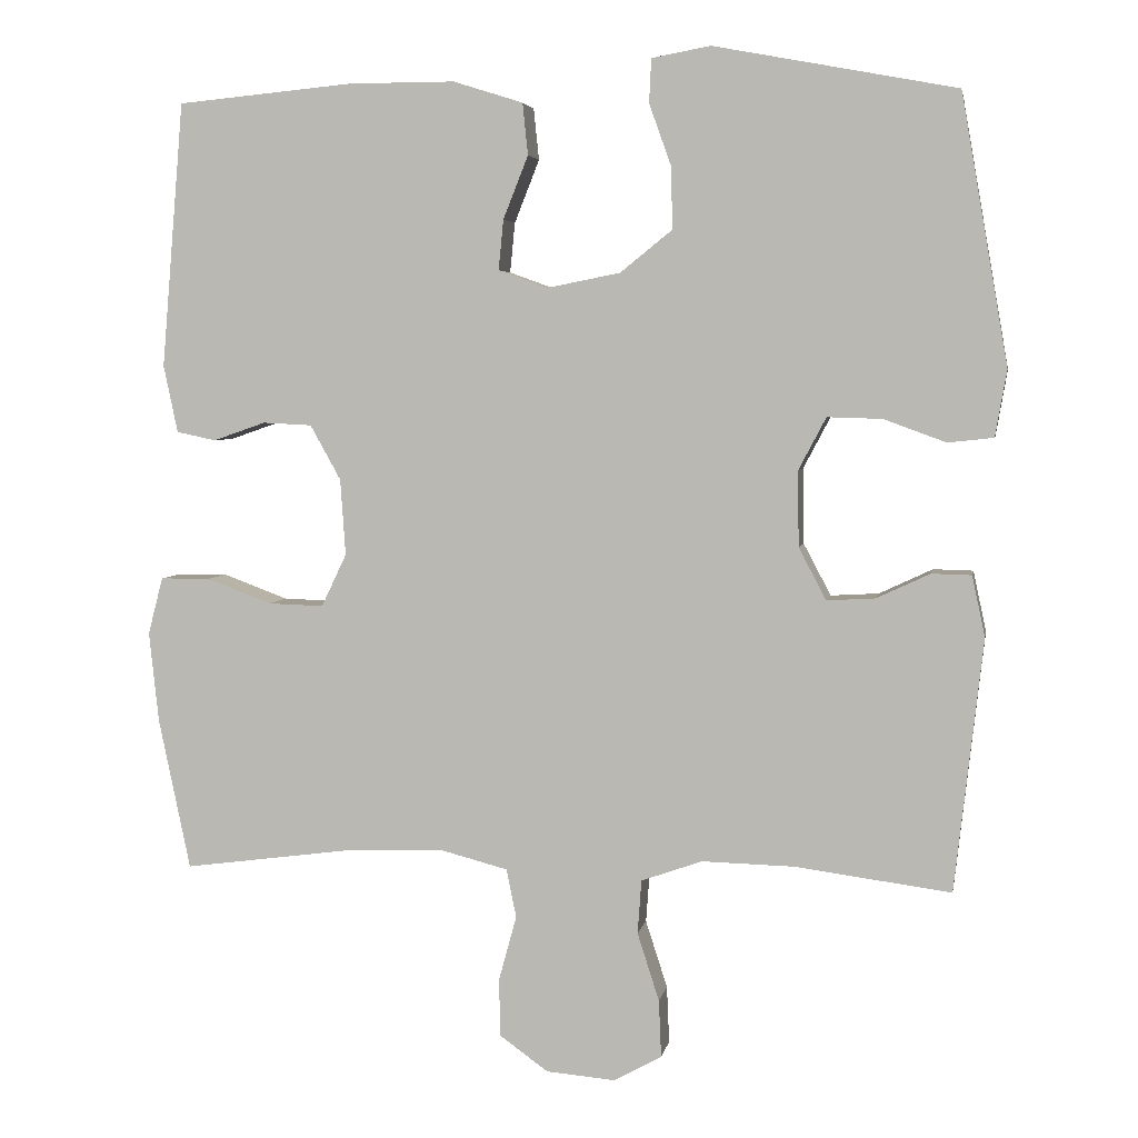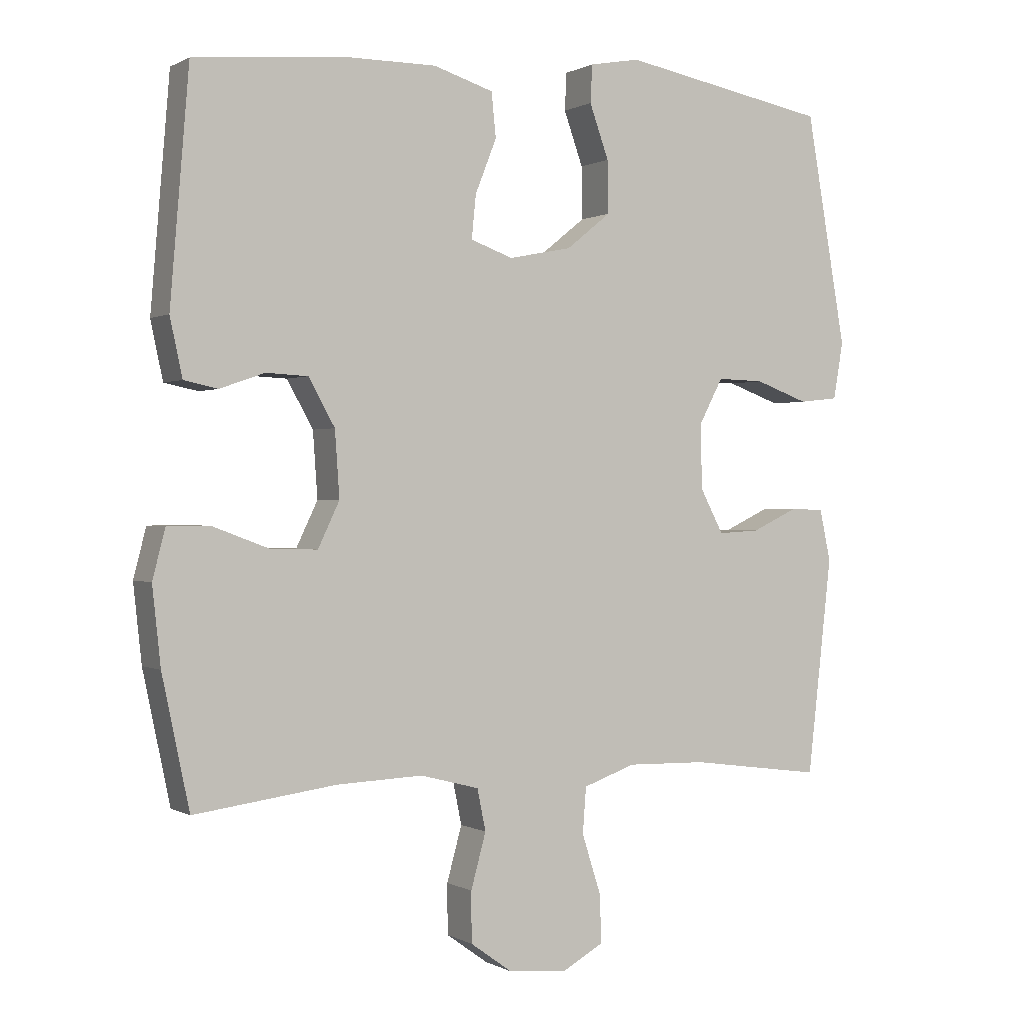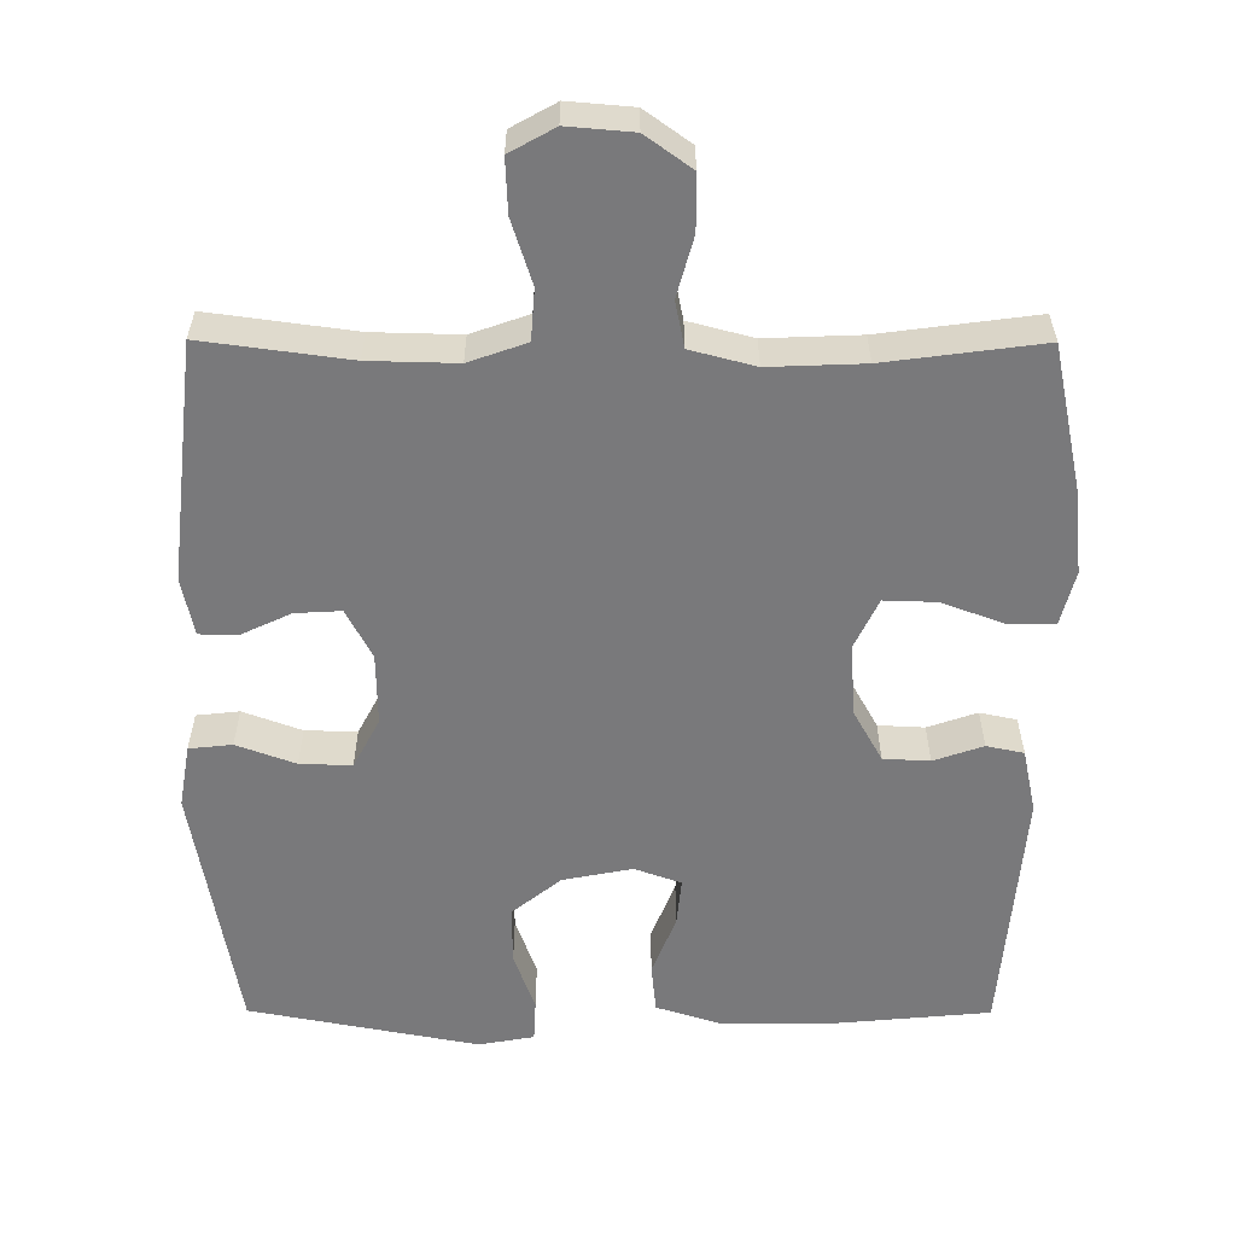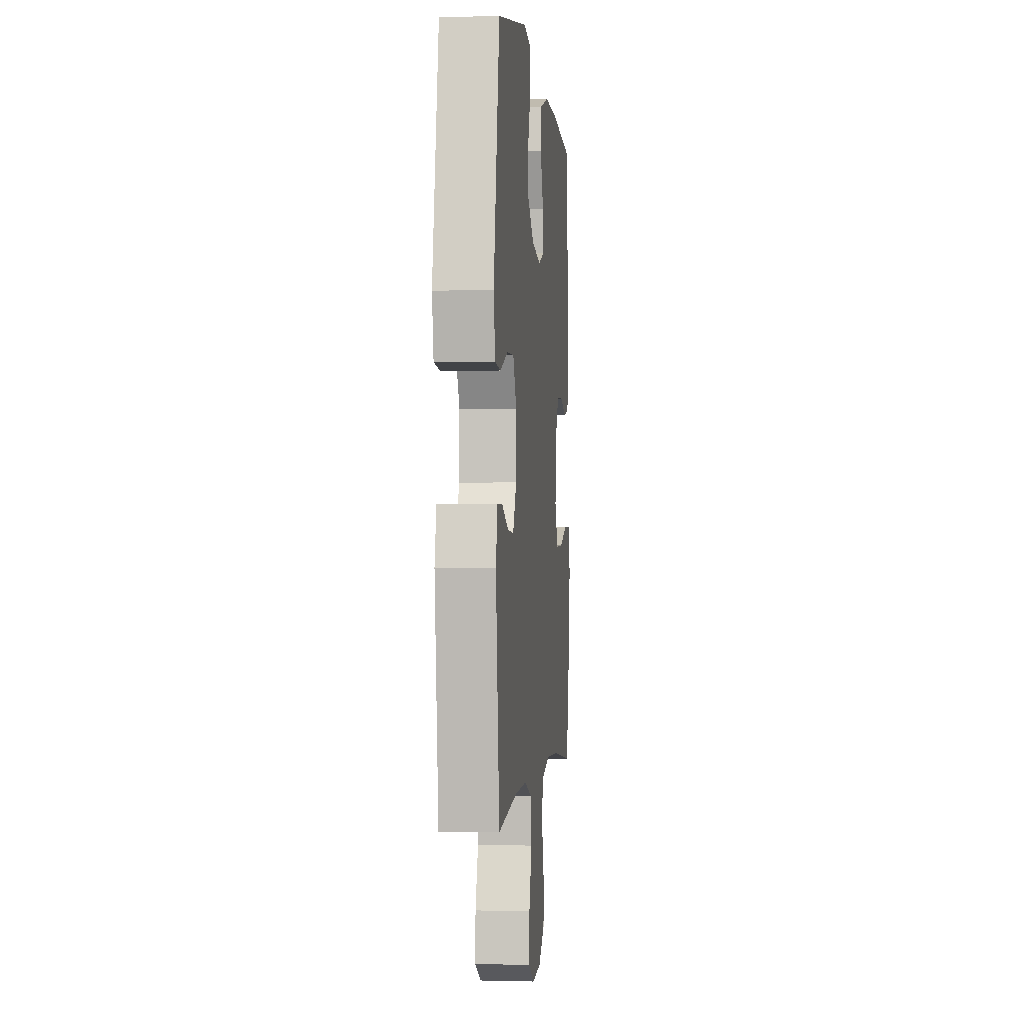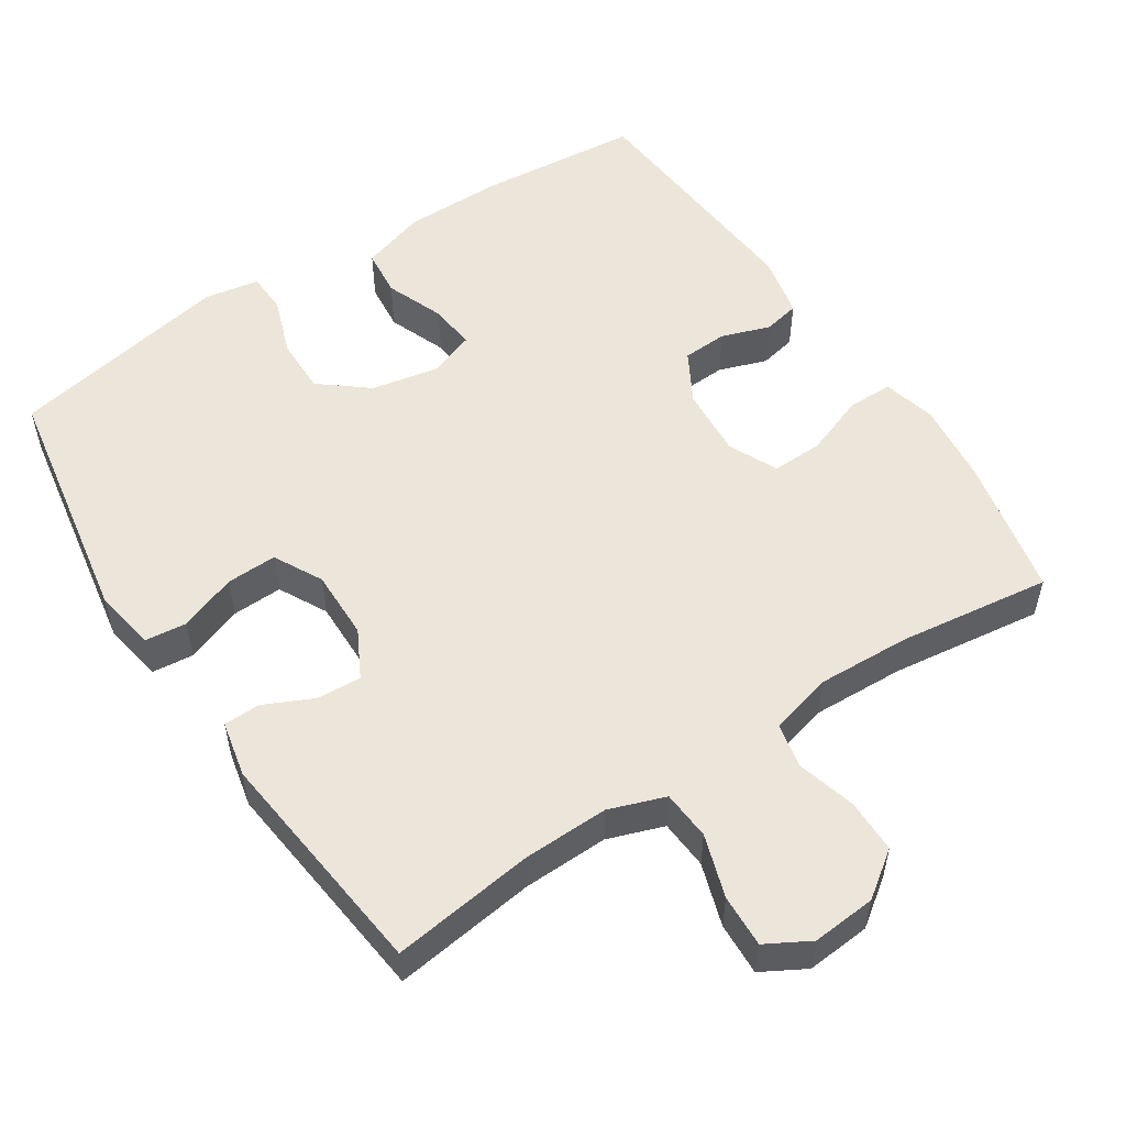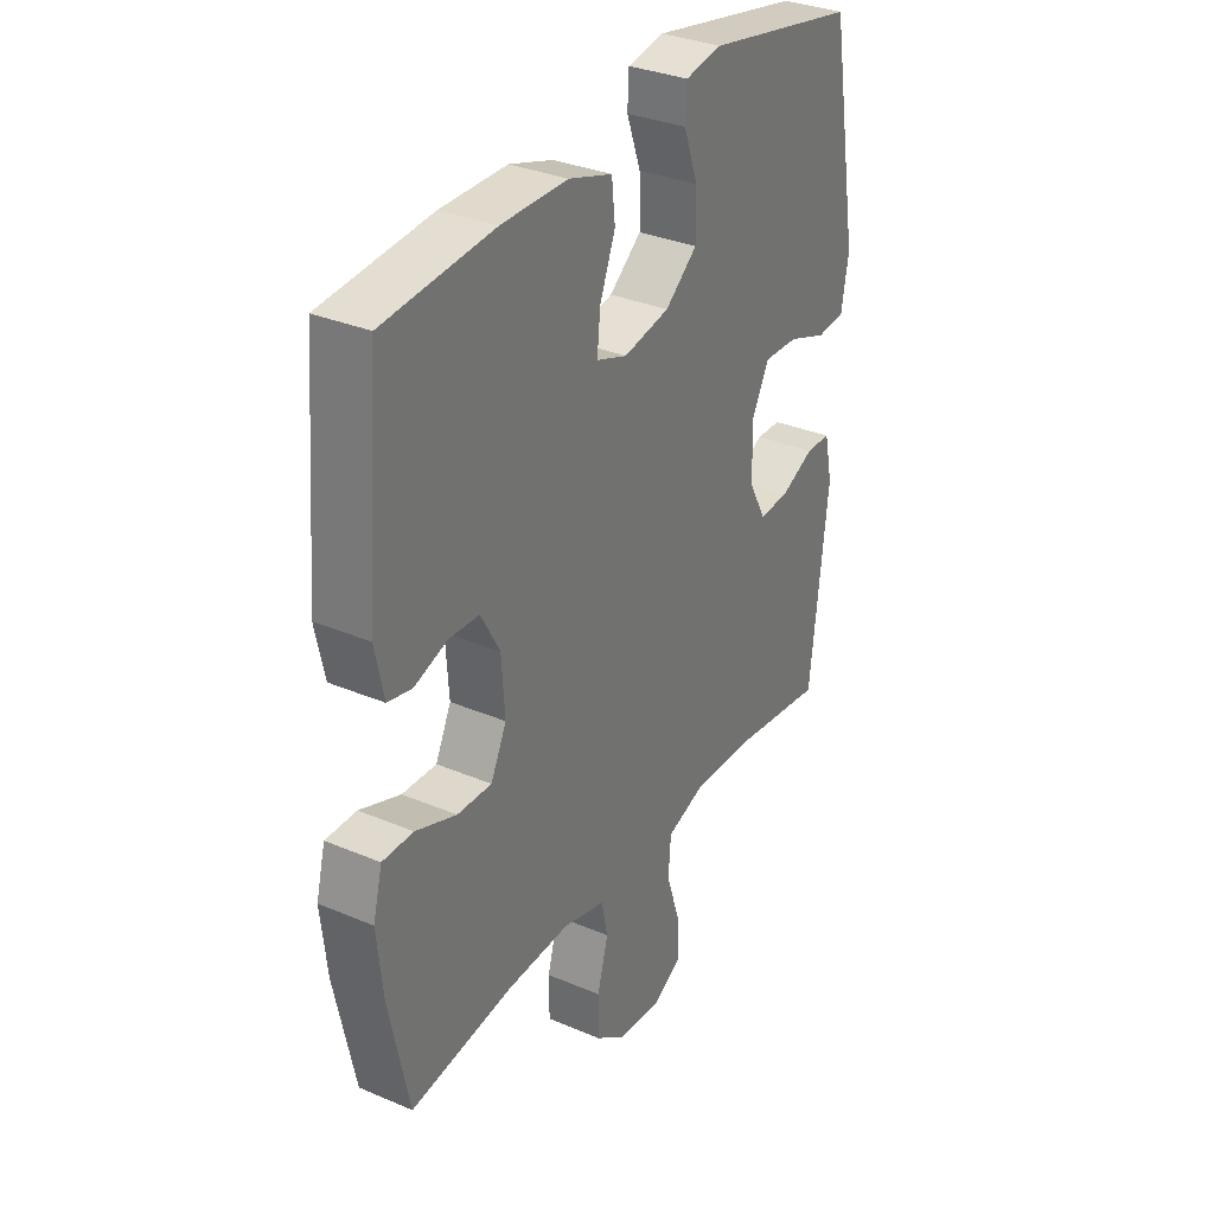
<metadata>
{"format":"obj","ext":"obj","renderer":"f3d","projection":"perspective","resolution":1024,"background":"white","views":[{"elev":4.3,"azim":10.1,"up":"+Z"},{"elev":0.4,"azim":-28.4,"up":"+Z"},{"elev":-57.9,"azim":179.8,"up":"+Y"},{"elev":-0.9,"azim":96.1,"up":"+Z"},{"elev":54.2,"azim":146.8,"up":"+Y"},{"elev":32.5,"azim":-59.4,"up":"+Z"}]}
</metadata>
<code>
o path4776
v -0.2947 0.0375 -0.4445
v -0.166 0.0375 -0.4394
v -0.07847 0.0375 -0.4623
v -0.06576 0.0375 -0.5244
v -0.08822 0.0375 -0.6063
v -0.08778 0.0375 -0.6813
v -0.02511 0.0375 -0.7264
v 0.06395 0.0375 -0.7339
v 0.1248 0.0375 -0.7
v 0.1216 0.0375 -0.6266
v 0.09362 0.0375 -0.5396
v 0.09868 0.0375 -0.4707
v 0.1768 0.0375 -0.4431
v 0.2958 0.0375 -0.446
v 0.4946 0.0375 -0.4726
v 0.531 0.0375 -0.1487
v 0.5143 0.0375 -0.07112
v 0.4633 0.0375 -0.06984
v 0.3949 0.0375 -0.1019
v 0.333 0.0375 -0.1055
v 0.2979 0.0375 -0.03895
v 0.2963 0.0375 0.05794
v 0.3318 0.0375 0.1251
v 0.402 0.0375 0.123
v 0.4816 0.0375 0.09382
v 0.5398 0.0375 0.1001
v 0.5546 0.0375 0.1851
v 0.4946 0.0375 0.5293
v 0.184 0.0375 0.5881
v 0.1089 0.0375 0.5744
v 0.1062 0.0375 0.5184
v 0.1348 0.0375 0.4382
v 0.1358 0.0375 0.36
v 0.06967 0.0375 0.3068
v -0.02432 0.0375 0.2883
v -0.08732 0.0375 0.311
v -0.08098 0.0375 0.3752
v -0.04906 0.0375 0.456
v -0.05581 0.0375 0.522
v -0.1453 0.0375 0.5503
v -0.281 0.0375 0.5503
v -0.5071 0.0375 0.5293
v -0.5355 0.0375 0.1894
v -0.5173 0.0375 0.1032
v -0.4669 0.0375 0.09251
v -0.3997 0.0375 0.1158
v -0.3371 0.0375 0.1126
v -0.2979 0.0375 0.04261
v -0.2911 0.0375 -0.05543
v -0.3233 0.0375 -0.1228
v -0.3943 0.0375 -0.1206
v -0.4779 0.0375 -0.08942
v -0.5411 0.0375 -0.08958
v -0.5601 0.0375 -0.1631
v -0.5478 0.0375 -0.2784
v -0.5071 0.0375 -0.4726
v -0.2947 -0.0375 -0.4445
v -0.166 -0.0375 -0.4394
v -0.07847 -0.0375 -0.4623
v -0.06576 -0.0375 -0.5244
v -0.08822 -0.0375 -0.6063
v -0.08778 -0.0375 -0.6813
v -0.02511 -0.0375 -0.7264
v 0.06395 -0.0375 -0.7339
v 0.1248 -0.0375 -0.7
v 0.1216 -0.0375 -0.6266
v 0.09362 -0.0375 -0.5396
v 0.09868 -0.0375 -0.4707
v 0.1768 -0.0375 -0.4431
v 0.2958 -0.0375 -0.446
v 0.4946 -0.0375 -0.4726
v 0.531 -0.0375 -0.1487
v 0.5143 -0.0375 -0.07112
v 0.4633 -0.0375 -0.06984
v 0.3949 -0.0375 -0.1019
v 0.333 -0.0375 -0.1055
v 0.2979 -0.0375 -0.03895
v 0.2963 -0.0375 0.05794
v 0.3318 -0.0375 0.1251
v 0.402 -0.0375 0.123
v 0.4816 -0.0375 0.09382
v 0.5398 -0.0375 0.1001
v 0.5546 -0.0375 0.1851
v 0.4946 -0.0375 0.5293
v 0.184 -0.0375 0.5881
v 0.1089 -0.0375 0.5744
v 0.1062 -0.0375 0.5184
v 0.1348 -0.0375 0.4382
v 0.1358 -0.0375 0.36
v 0.06967 -0.0375 0.3068
v -0.02432 -0.0375 0.2883
v -0.08732 -0.0375 0.311
v -0.08098 -0.0375 0.3752
v -0.04906 -0.0375 0.456
v -0.05581 -0.0375 0.522
v -0.1453 -0.0375 0.5503
v -0.281 -0.0375 0.5503
v -0.5071 -0.0375 0.5293
v -0.5355 -0.0375 0.1894
v -0.5173 -0.0375 0.1032
v -0.4669 -0.0375 0.09251
v -0.3997 -0.0375 0.1158
v -0.3371 -0.0375 0.1126
v -0.2979 -0.0375 0.04261
v -0.2911 -0.0375 -0.05543
v -0.3233 -0.0375 -0.1228
v -0.3943 -0.0375 -0.1206
v -0.4779 -0.0375 -0.08942
v -0.5411 -0.0375 -0.08958
v -0.5601 -0.0375 -0.1631
v -0.5478 -0.0375 -0.2784
v -0.5071 -0.0375 -0.4726
v 0.5398 0.0375 0.1001
v 0.5398 0.0375 0.1001
v 0.5546 0.0375 0.1851
v 0.4816 0.0375 0.09382
v 0.531 0.0375 -0.1487
v 0.5143 0.0375 -0.07112
v 0.5143 0.0375 -0.07112
v 0.4633 0.0375 -0.06984
v 0.4946 0.0375 -0.4726
v 0.4946 0.0375 -0.4726
v 0.4946 0.0375 0.5293
v 0.4946 0.0375 0.5293
v 0.402 0.0375 0.123
v 0.3949 0.0375 -0.1019
v 0.2958 0.0375 -0.446
v 0.3318 0.0375 0.1251
v 0.3318 0.0375 0.1251
v 0.333 0.0375 -0.1055
v 0.333 0.0375 -0.1055
v 0.2979 0.0375 -0.03895
v 0.2963 0.0375 0.05794
v 0.184 0.0375 0.5881
v 0.1768 0.0375 -0.4431
v 0.1089 0.0375 0.5744
v 0.1089 0.0375 0.5744
v 0.09868 0.0375 -0.4707
v 0.09868 0.0375 -0.4707
v 0.1348 0.0375 0.4382
v 0.1358 0.0375 0.36
v 0.06967 0.0375 0.3068
v 0.1062 0.0375 0.5184
v 0.06395 0.0375 -0.7339
v 0.1248 0.0375 -0.7
v 0.1248 0.0375 -0.7
v 0.1216 0.0375 -0.6266
v 0.09362 0.0375 -0.5396
v -0.02432 0.0375 0.2883
v -0.02511 0.0375 -0.7264
v -0.08732 0.0375 0.311
v -0.08732 0.0375 0.311
v -0.08778 0.0375 -0.6813
v -0.08098 0.0375 0.3752
v -0.04906 0.0375 0.456
v -0.05581 0.0375 0.522
v -0.05581 0.0375 0.522
v -0.1453 0.0375 0.5503
v -0.08822 0.0375 -0.6063
v -0.06576 0.0375 -0.5244
v -0.07847 0.0375 -0.4623
v -0.07847 0.0375 -0.4623
v -0.166 0.0375 -0.4394
v -0.281 0.0375 0.5503
v -0.2947 0.0375 -0.4445
v -0.2979 0.0375 0.04261
v -0.2911 0.0375 -0.05543
v -0.3233 0.0375 -0.1228
v -0.3233 0.0375 -0.1228
v -0.3371 0.0375 0.1126
v -0.3943 0.0375 -0.1206
v -0.3997 0.0375 0.1158
v -0.4779 0.0375 -0.08942
v -0.4669 0.0375 0.09251
v -0.5173 0.0375 0.1032
v -0.5173 0.0375 0.1032
v -0.5411 0.0375 -0.08958
v -0.5411 0.0375 -0.08958
v -0.5071 0.0375 0.5293
v -0.5071 0.0375 0.5293
v -0.5071 0.0375 -0.4726
v -0.5071 0.0375 -0.4726
v -0.5355 0.0375 0.1894
v -0.5478 0.0375 -0.2784
v -0.5601 0.0375 -0.1631
v 0.5398 -0.0375 0.1001
v 0.5398 -0.0375 0.1001
v 0.5546 -0.0375 0.1851
v 0.4816 -0.0375 0.09382
v 0.531 -0.0375 -0.1487
v 0.5143 -0.0375 -0.07112
v 0.5143 -0.0375 -0.07112
v 0.4633 -0.0375 -0.06984
v 0.4946 -0.0375 -0.4726
v 0.4946 -0.0375 -0.4726
v 0.4946 -0.0375 0.5293
v 0.4946 -0.0375 0.5293
v 0.402 -0.0375 0.123
v 0.3949 -0.0375 -0.1019
v 0.2958 -0.0375 -0.446
v 0.3318 -0.0375 0.1251
v 0.3318 -0.0375 0.1251
v 0.333 -0.0375 -0.1055
v 0.333 -0.0375 -0.1055
v 0.2979 -0.0375 -0.03895
v 0.2963 -0.0375 0.05794
v 0.184 -0.0375 0.5881
v 0.1768 -0.0375 -0.4431
v 0.1089 -0.0375 0.5744
v 0.1089 -0.0375 0.5744
v 0.09868 -0.0375 -0.4707
v 0.09868 -0.0375 -0.4707
v 0.1348 -0.0375 0.4382
v 0.1358 -0.0375 0.36
v 0.06967 -0.0375 0.3068
v 0.1062 -0.0375 0.5184
v 0.06395 -0.0375 -0.7339
v 0.1248 -0.0375 -0.7
v 0.1248 -0.0375 -0.7
v 0.1216 -0.0375 -0.6266
v 0.09362 -0.0375 -0.5396
v -0.02432 -0.0375 0.2883
v -0.02511 -0.0375 -0.7264
v -0.08732 -0.0375 0.311
v -0.08732 -0.0375 0.311
v -0.08778 -0.0375 -0.6813
v -0.08098 -0.0375 0.3752
v -0.04906 -0.0375 0.456
v -0.05581 -0.0375 0.522
v -0.05581 -0.0375 0.522
v -0.1453 -0.0375 0.5503
v -0.08822 -0.0375 -0.6063
v -0.06576 -0.0375 -0.5244
v -0.07847 -0.0375 -0.4623
v -0.07847 -0.0375 -0.4623
v -0.166 -0.0375 -0.4394
v -0.281 -0.0375 0.5503
v -0.2947 -0.0375 -0.4445
v -0.2979 -0.0375 0.04261
v -0.2911 -0.0375 -0.05543
v -0.3233 -0.0375 -0.1228
v -0.3233 -0.0375 -0.1228
v -0.3371 -0.0375 0.1126
v -0.3943 -0.0375 -0.1206
v -0.3997 -0.0375 0.1158
v -0.4779 -0.0375 -0.08942
v -0.4669 -0.0375 0.09251
v -0.5173 -0.0375 0.1032
v -0.5173 -0.0375 0.1032
v -0.5411 -0.0375 -0.08958
v -0.5411 -0.0375 -0.08958
v -0.5071 -0.0375 0.5293
v -0.5071 -0.0375 0.5293
v -0.5071 -0.0375 -0.4726
v -0.5071 -0.0375 -0.4726
v -0.5355 -0.0375 0.1894
v -0.5478 -0.0375 -0.2784
v -0.5601 -0.0375 -0.1631
f 199 190 193
f 194 190 200
f 239 222 224
f 222 206 215
f 238 244 257
f 243 237 245
f 191 193 190
f 240 222 239
f 233 211 234
f 245 256 247
f 217 220 223
f 188 189 186
f 215 201 214
f 205 222 240
f 199 200 190
f 223 220 232
f 256 237 252
f 206 201 215
f 243 224 237
f 232 221 233
f 258 244 246
f 188 198 189
f 247 256 248
f 237 224 227
f 236 241 238
f 238 241 244
f 196 198 188
f 232 220 221
f 220 217 218
f 198 196 201
f 234 205 240
f 237 227 231
f 234 211 205
f 205 208 203
f 213 207 216
f 208 205 211
f 226 223 232
f 236 240 241
f 205 206 222
f 203 200 199
f 254 238 257
f 216 207 209
f 245 237 256
f 258 246 250
f 200 203 208
f 233 221 211
f 234 240 236
f 231 228 229
f 214 196 213
f 239 224 243
f 257 244 258
f 227 228 231
f 207 213 196
f 201 196 214
f 114 27 83 187
f 25 26 82 81
f 16 119 192 72
f 17 18 74 73
f 122 16 72 195
f 27 124 197 83
f 24 25 81 80
f 18 19 75 74
f 14 15 71 70
f 129 24 80 202
f 19 131 204 75
f 20 21 77 76
f 22 23 79 78
f 28 29 85 84
f 21 22 78 77
f 13 14 70 69
f 29 137 210 85
f 139 13 69 212
f 32 33 89 88
f 33 34 90 89
f 31 32 88 87
f 30 31 87 86
f 8 146 219 64
f 9 10 66 65
f 10 11 67 66
f 11 12 68 67
f 34 35 91 90
f 7 8 64 63
f 35 152 225 91
f 6 7 63 62
f 37 38 94 93
f 38 157 230 94
f 39 40 96 95
f 5 6 62 61
f 4 5 61 60
f 162 4 60 235
f 2 3 59 58
f 36 37 93 92
f 40 41 97 96
f 1 2 58 57
f 48 49 105 104
f 49 169 242 105
f 47 48 104 103
f 50 51 107 106
f 46 47 103 102
f 51 52 108 107
f 45 46 102 101
f 176 45 101 249
f 52 178 251 108
f 41 180 253 97
f 182 1 57 255
f 43 44 100 99
f 42 43 99 98
f 55 56 112 111
f 54 55 111 110
f 53 54 110 109
f 126 120 117
f 121 127 117
f 166 151 149
f 149 142 133
f 165 184 171
f 170 172 164
f 118 117 120
f 167 166 149
f 160 161 138
f 172 174 183
f 144 150 147
f 115 113 116
f 142 141 128
f 132 167 149
f 126 117 127
f 150 159 147
f 183 179 164
f 133 142 128
f 170 164 151
f 159 160 148
f 185 173 171
f 115 116 125
f 174 175 183
f 164 154 151
f 163 165 168
f 165 171 168
f 123 115 125
f 159 148 147
f 147 145 144
f 125 128 123
f 161 167 132
f 164 158 154
f 161 132 138
f 132 130 135
f 140 143 134
f 135 138 132
f 153 159 150
f 163 168 167
f 132 149 133
f 130 126 127
f 181 184 165
f 143 136 134
f 172 183 164
f 185 177 173
f 127 135 130
f 160 138 148
f 161 163 167
f 158 156 155
f 141 140 123
f 166 170 151
f 184 185 171
f 154 158 155
f 134 123 140
f 128 141 123

</code>
